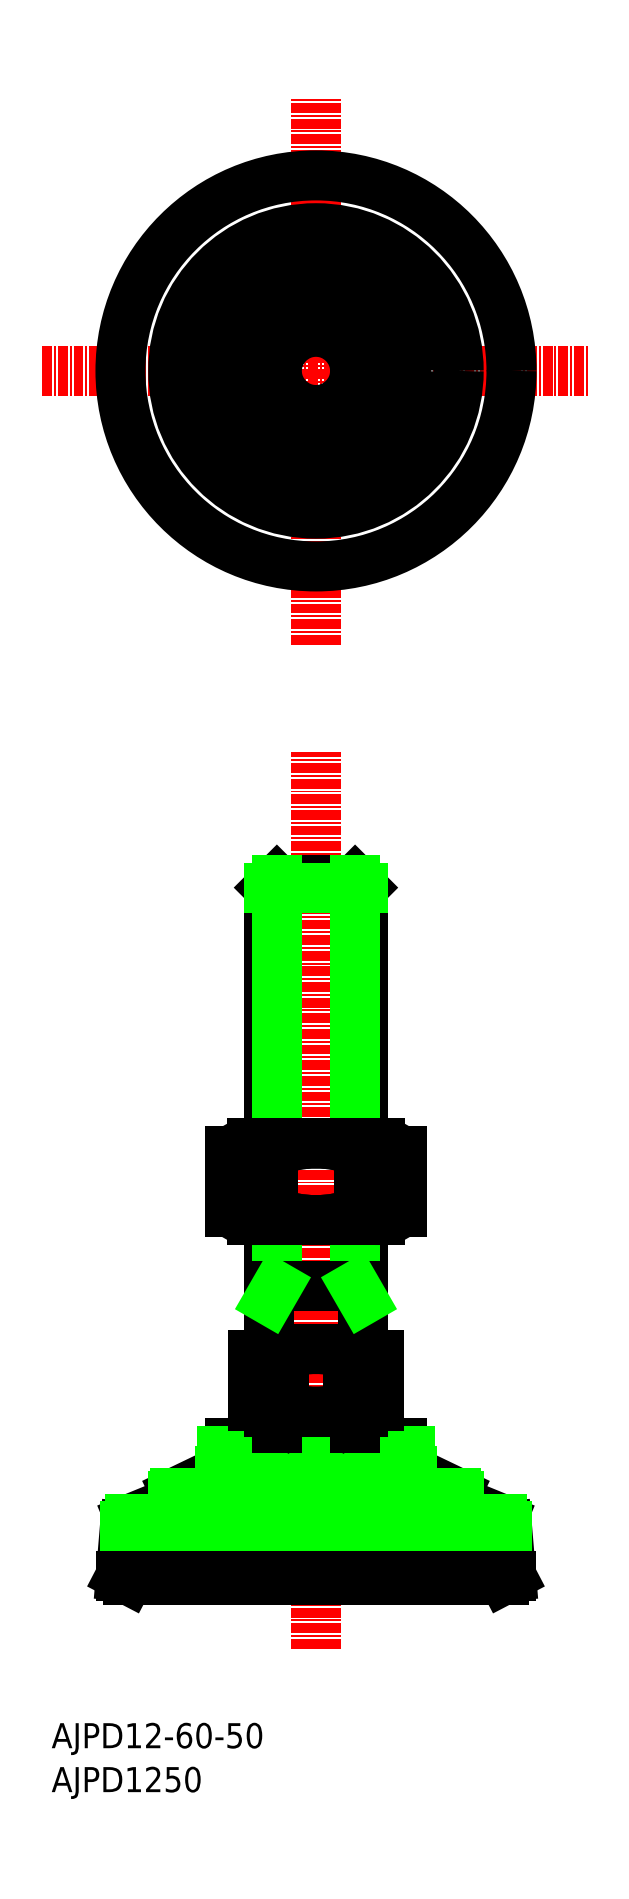
<metadata>
{"format":"dxf","ext":"dxf","renderer":"ezdxf+matplotlib","layout":"modelspace","background":"white","min_lineweight":24,"dpi":150}
</metadata>
<code>
0
SECTION
2
ENTITIES
0
TEXT
8
0
10
-33.82
20
-176.1
30
0
40
3.2
1
AJPD12-60-50
0
LINE
8
CENTER
10
0
20
-163.4
30
0
11
0
21
-48.76
31
0
0
LINE
8
0
10
6
20
-125.1
30
0
11
6
21
-108.6
31
0
0
LINE
8
0
10
6
20
-98.79
30
0
11
6
21
-66.08
31
0
0
LINE
8
0
10
5
20
-65.08
30
0
11
6
21
-66.08
31
0
0
LINE
8
0
10
-6
20
-125.1
30
0
11
-6
21
-108.6
31
0
0
LINE
8
0
10
-6
20
-98.79
30
0
11
-6
21
-66.08
31
0
0
LINE
8
0
10
-5
20
-65.08
30
0
11
-6
21
-66.08
31
0
0
LINE
8
0
10
-5
20
-65.08
30
0
11
5
21
-65.08
31
0
0
LINE
8
CENTER
10
0
20
-35
30
0
11
0
21
35
31
0
0
LINE
8
CENTER
10
-35
20
0
30
0
11
35
21
0
31
0
0
LINE
8
0
10
-6
20
-66.08
30
0
11
6
21
-66.08
31
0
0
LINE
8
0
10
-5
20
-65.08
30
0
11
-5
21
-98.79
31
0
0
LINE
8
0
10
-5
20
-108.6
30
0
11
-5
21
-117.1
31
0
0
LINE
8
0
10
5
20
-65.08
30
0
11
5
21
-98.79
31
0
0
LINE
8
0
10
5
20
-108.6
30
0
11
5
21
-117.1
31
0
0
CIRCLE
8
0
10
0
20
0
30
0
40
6
0
CIRCLE
8
0
10
0
20
0
30
0
40
5
0
LINE
8
0
10
-5.485
20
9.5
30
0
11
5.485
21
9.5
31
0
0
LINE
8
0
10
-10.97
20
-1.137e-13
30
0
11
-5.485
21
9.5
31
0
0
LINE
8
0
10
-5.485
20
-9.5
30
0
11
-10.97
21
-1.137e-13
31
0
0
LINE
8
0
10
5.485
20
-9.5
30
0
11
-5.485
21
-9.5
31
0
0
LINE
8
0
10
10.97
20
1.137e-13
30
0
11
5.485
21
-9.5
31
0
0
LINE
8
0
10
5.485
20
9.5
30
0
11
10.97
21
1.137e-13
31
0
0
CIRCLE
8
0
10
0
20
0
30
0
40
9.5
0
LINE
8
0
10
-10.97
20
-99.79
30
0
11
-10.97
21
-107.6
31
0
0
LINE
8
0
10
-8.227
20
-108.6
30
0
11
8.227
21
-108.6
31
0
0
LINE
8
0
10
-8.227
20
-98.79
30
0
11
8.227
21
-98.79
31
0
0
LINE
8
0
10
10.97
20
-99.79
30
0
11
10.97
21
-107.6
31
0
0
LINE
8
0
10
-5.485
20
-99.79
30
0
11
-5.485
21
-107.6
31
0
0
LINE
8
0
10
5.485
20
-99.79
30
0
11
5.485
21
-107.6
31
0
0
TEXT
8
0
10
-33.82
20
-181.7
30
0
40
3.2
1
AJPD1250
0
ARC
8
0
10
-8.227
20
-104.3
30
0
40
4.26
50
229.9
51
310.1
0
ARC
8
0
10
0
20
-114.3
30
0
40
15.54
50
69.33
51
110.7
0
ARC
8
0
10
-8.227
20
-103
30
0
40
4.26
50
49.93
51
130.1
0
ARC
8
0
10
0
20
-93.05
30
0
40
15.54
50
249.3
51
290.7
0
ARC
8
0
10
8.227
20
-104.3
30
0
40
4.26
50
229.9
51
310.1
0
ARC
8
0
10
0
20
-114.3
30
0
40
15.54
50
69.33
51
110.7
0
ARC
8
0
10
8.227
20
-103
30
0
40
4.26
50
49.93
51
130.1
0
ARC
8
0
10
0
20
-93.05
30
0
40
15.54
50
249.3
51
290.7
0
LINE
8
0
10
-24
20
-154.6
30
0
11
24
21
-154.6
31
0
0
LINE
8
0
10
-12
20
-138.1
30
0
11
-12
21
-140.3
31
0
0
ARC
8
0
10
-12.5
20
-140.3
30
0
40
0.5
50
295.6
51
0
0
ARC
8
0
10
-11
20
-138.1
30
0
40
1
50
90
51
180
0
LINE
8
0
10
-24.96
20
-154.1
30
0
11
-24.43
21
-147.7
31
0
0
ARC
8
0
10
-23.43
20
-147.8
30
0
40
1
50
112.2
51
175.2
0
LINE
8
0
10
-23.81
20
-146.8
30
0
11
-18.25
21
-144.6
31
0
0
LINE
8
0
10
-18.25
20
-144.6
30
0
11
-18.25
21
-143.9
31
0
0
LINE
8
0
10
-17.97
20
-143.4
30
0
11
-12.28
21
-140.7
31
0
0
ARC
8
0
10
-17.75
20
-143.9
30
0
40
0.5
50
115.6
51
180
0
LINE
8
0
10
12
20
-138.1
30
0
11
12
21
-140.3
31
0
0
ARC
8
0
10
11
20
-138.1
30
0
40
1
50
360
51
90
0
LINE
8
0
10
24.96
20
-154.1
30
0
11
24.43
21
-147.7
31
0
0
ARC
8
0
10
23.43
20
-147.8
30
0
40
1
50
4.764
51
67.8
0
LINE
8
0
10
23.81
20
-146.8
30
0
11
18.25
21
-144.6
31
0
0
LINE
8
0
10
18.25
20
-144.6
30
0
11
18.25
21
-143.9
31
0
0
ARC
8
0
10
17.75
20
-143.9
30
0
40
0.5
50
0
51
64.36
0
LINE
8
0
10
17.97
20
-143.4
30
0
11
12.28
21
-140.7
31
0
0
ARC
8
0
10
12.5
20
-140.3
30
0
40
0.5
50
180
51
244.4
0
LINE
8
0
10
-11
20
-137.1
30
0
11
11
21
-137.1
31
0
0
LINE
8
0
10
-12
20
-138.1
30
0
11
12
21
-138.1
31
0
0
LINE
8
0
10
-24
20
-154.6
30
0
11
-24.96
21
-154.1
31
0
0
LINE
8
0
10
24
20
-154.6
30
0
11
24.96
21
-154.1
31
0
0
LINE
8
0
10
-18.25
20
-144.6
30
0
11
18.25
21
-144.6
31
0
0
LINE
8
0
10
-24.96
20
-154.1
30
0
11
24.96
21
-154.1
31
0
0
LINE
8
0
10
-23.81
20
-146.8
30
0
11
23.81
21
-146.8
31
0
0
LINE
8
0
10
24.43
20
-147.7
30
0
11
-24.43
21
-147.7
31
0
0
LINE
8
0
10
-12
20
-140.3
30
0
11
12
21
-140.3
31
0
0
LINE
8
0
10
12.28
20
-140.7
30
0
11
-12.28
21
-140.7
31
0
0
LINE
8
0
10
-17.97
20
-143.4
30
0
11
17.97
21
-143.4
31
0
0
LINE
8
0
10
18.25
20
-143.9
30
0
11
-18.25
21
-143.9
31
0
0
ARC
8
0
10
0
20
-140.1
30
0
40
7
50
135.6
51
154.6
0
ARC
8
0
10
0
20
-140.1
30
0
40
7
50
25.38
51
44.42
0
LINE
8
0
10
5
20
-135.2
30
0
11
5
21
-133.1
31
0
0
LINE
8
0
10
-5
20
-135.2
30
0
11
-5
21
-133.1
31
0
0
CIRCLE
8
0
10
0
20
0
30
0
40
12
0
CIRCLE
8
0
10
0
20
0
30
0
40
18.25
0
CIRCLE
8
0
10
0
20
0
30
0
40
25
0
LINE
8
0
10
5
20
-133.2
30
0
11
5
21
-133.1
31
0
0
LINE
8
0
10
-5
20
-133.2
30
0
11
-5
21
-133.1
31
0
0
LINE
8
0
10
-6.062
20
-125.1
30
0
11
6.062
21
-125.1
31
0
0
LINE
8
0
10
-8.083
20
-125.8
30
0
11
-8.083
21
-132.4
31
0
0
LINE
8
0
10
-4.041
20
-125.8
30
0
11
-4.041
21
-132.4
31
0
0
ARC
8
0
10
-6.062
20
-129.8
30
0
40
3.267
50
231.8
51
308.2
0
ARC
8
0
10
0
20
-137.1
30
0
40
12.02
50
70.35
51
109.7
0
ARC
8
0
10
-6.062
20
-128.3
30
0
40
3.267
50
51.79
51
128.2
0
ARC
8
0
10
0
20
-121.1
30
0
40
12.02
50
250.3
51
289.7
0
LINE
8
0
10
-6.062
20
-133.1
30
0
11
6.062
21
-133.1
31
0
0
LINE
8
0
10
8.083
20
-125.8
30
0
11
8.083
21
-132.4
31
0
0
LINE
8
0
10
4.041
20
-125.8
30
0
11
4.041
21
-132.4
31
0
0
ARC
8
0
10
6.062
20
-129.8
30
0
40
3.267
50
231.8
51
308.2
0
ARC
8
0
10
6.062
20
-128.3
30
0
40
3.267
50
51.79
51
128.2
0
LINE
8
0
10
-6
20
-117.1
30
0
11
6
21
-117.1
31
0
0
LINE
8
0
10
5
20
-117.1
30
0
11
6
21
-118.8
31
0
0
LINE
8
0
10
-5
20
-117.1
30
0
11
-6
21
-118.8
31
0
0
ENDSEC
0
EOF

</code>
